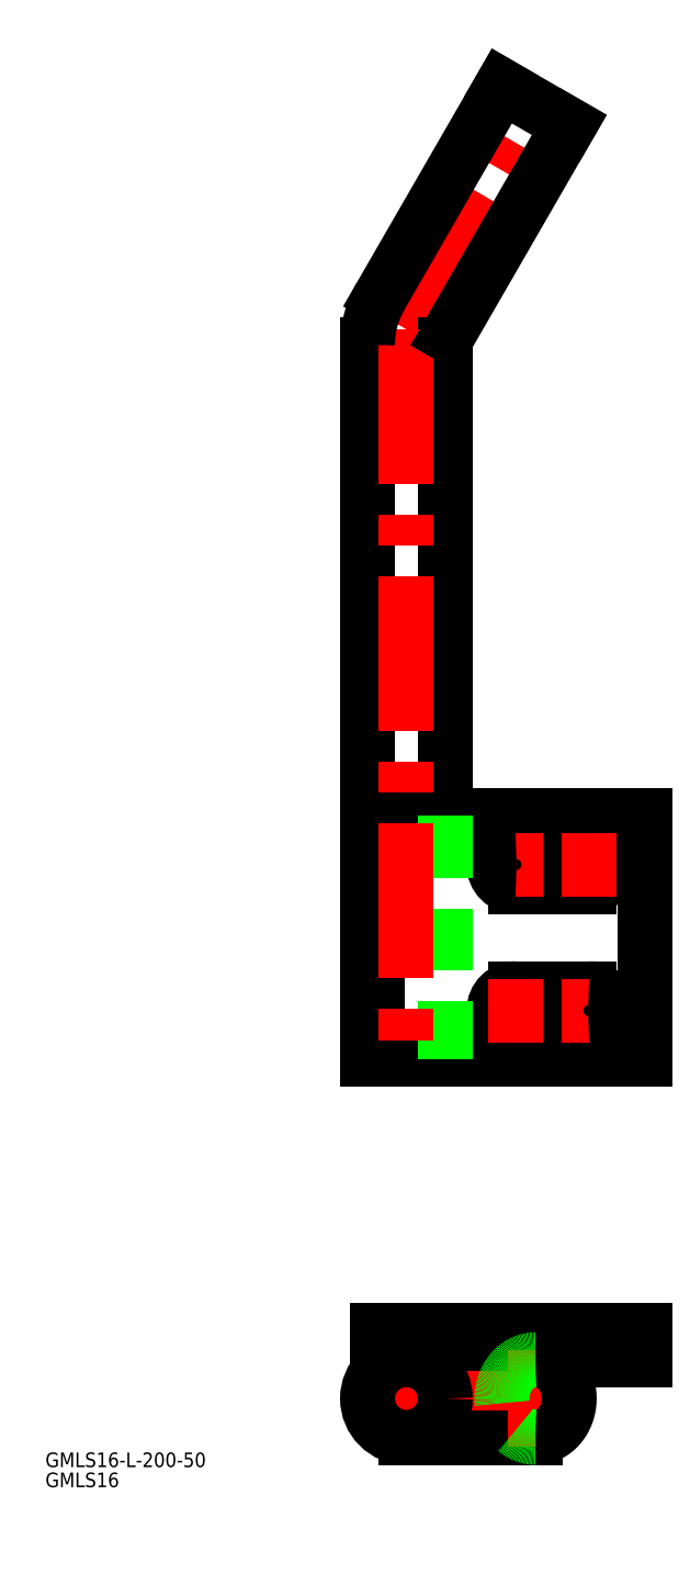
<metadata>
{"format":"dxf","ext":"dxf","renderer":"ezdxf+matplotlib","layout":"modelspace","background":"white","min_lineweight":24,"dpi":150}
</metadata>
<code>
0
SECTION
2
ENTITIES
0
LINE
8
0
10
-1.988
20
146.8
30
0
11
-1.988
21
0.002916
31
0
0
LINE
8
0
10
55.01
20
50
30
0
11
0.01188
21
50
31
0
0
LINE
8
0
10
-1.988
20
0.002916
30
0
11
55.01
21
0.002916
31
0
0
LINE
8
CENTER
10
50.01
20
10
30
0
11
22.01
21
10
31
0
0
LINE
8
CENTER
10
50.01
20
40
30
0
11
22.01
21
40
31
0
0
TEXT
8
0
10
-68.23
20
-83.81
30
0
40
3
1
GMLS16-L-200-50
0
LINE
8
0
10
0.01188
20
50
30
0
11
0.01188
21
0.002916
31
0
0
LINE
8
0
10
24.01
20
-55.72
30
0
11
24.01
21
-61.72
31
0
0
LINE
8
0
10
48.01
20
-55.72
30
0
11
48.01
21
-61.72
31
0
0
LINE
8
0
10
55.01
20
-55.72
30
0
11
55.01
21
-61.72
31
0
0
LINE
8
0
10
55.01
20
0.002916
30
0
11
55.01
21
50
31
0
0
LINE
8
0
10
43.51
20
5.503
30
0
11
28.51
21
5.503
31
0
0
LINE
8
0
10
43.51
20
14.5
30
0
11
28.51
21
14.5
31
0
0
ARC
8
0
10
28.51
20
10
30
0
40
4.5
50
90
51
270
0
LINE
8
CENTER
10
28.51
20
3.503
30
0
11
28.51
21
16.5
31
0
0
LINE
8
CENTER
10
43.51
20
3.503
30
0
11
43.51
21
16.5
31
0
0
ARC
8
0
10
43.51
20
10
30
0
40
4.5
50
270
51
90
0
LINE
8
0
10
43.51
20
35.5
30
0
11
28.51
21
35.5
31
0
0
LINE
8
0
10
43.51
20
44.5
30
0
11
28.51
21
44.5
31
0
0
LINE
8
CENTER
10
28.51
20
46.5
30
0
11
28.51
21
33.5
31
0
0
ARC
8
0
10
28.51
20
40
30
0
40
4.5
50
90
51
270
0
ARC
8
0
10
43.51
20
40
30
0
40
4.5
50
270
51
90
0
LINE
8
CENTER
10
43.51
20
46.5
30
0
11
43.51
21
33.5
31
0
0
TEXT
8
0
10
-68.23
20
-87.93
30
0
40
3
1
GMLS16
0
LINE
8
0
10
0.01188
20
-55.72
30
0
11
0.01188
21
-61.72
31
0
0
LINE
8
CENTER
10
43.51
20
-53.72
30
0
11
43.51
21
-63.72
31
0
0
LINE
8
CENTER
10
28.51
20
-53.72
30
0
11
28.51
21
-63.72
31
0
0
LINE
8
CENTER
10
6.012
20
150
30
0
11
33.57
21
197.7
31
0
0
LINE
8
0
10
14.01
20
146.8
30
0
11
14.01
21
50
31
0
0
LINE
8
0
10
14.01
20
50
30
0
11
14.01
21
0.002916
31
0
0
LINE
8
CENTER
10
6.012
20
150
30
0
11
6.012
21
-1.997
31
0
0
LINE
8
0
10
0.6914
20
156.8
30
0
11
25.64
21
200
31
0
0
LINE
8
0
10
14.55
20
148.8
30
0
11
39.5
21
192
31
0
0
LINE
8
0
10
25.64
20
200
30
0
11
39.5
21
192
31
0
0
ARC
8
0
10
18.01
20
146.8
30
0
40
4
50
150
51
180
0
ARC
8
0
10
18.01
20
146.8
30
0
40
20
50
150
51
180
0
LINE
8
0
10
0.01188
20
-55.72
30
0
11
55.01
21
-55.72
31
0
0
LINE
8
0
10
0.01188
20
-61.72
30
0
11
55.01
21
-61.72
31
0
0
LINE
8
CENTER
10
6.012
20
-79.72
30
0
11
6.012
21
-59.72
31
0
0
LINE
8
CENTER
10
-3.988
20
-69.72
30
0
11
41.5
21
-69.72
31
0
0
CIRCLE
8
0
10
6.012
20
-69.72
30
0
40
8
0
LINE
8
0
10
32.57
20
-77.72
30
0
11
6.012
21
-77.72
31
0
0
LINE
8
CENTER
10
32.57
20
-79.72
30
0
11
32.57
21
-59.72
31
0
0
POLYLINE
8
0
10
32.57
20
-77.72
30
0
66
     1
70
     8
0
VERTEX
8
0
10
32.57
20
-77.72
30
0
70
    32
0
VERTEX
8
0
10
32.74
20
-77.72
30
0
70
    32
0
VERTEX
8
0
10
32.91
20
-77.71
30
0
70
    32
0
VERTEX
8
0
10
33.08
20
-77.7
30
0
70
    32
0
VERTEX
8
0
10
33.25
20
-77.68
30
0
70
    32
0
VERTEX
8
0
10
33.42
20
-77.66
30
0
70
    32
0
VERTEX
8
0
10
33.59
20
-77.63
30
0
70
    32
0
VERTEX
8
0
10
33.75
20
-77.6
30
0
70
    32
0
VERTEX
8
0
10
33.92
20
-77.56
30
0
70
    32
0
VERTEX
8
0
10
34.09
20
-77.52
30
0
70
    32
0
VERTEX
8
0
10
34.25
20
-77.48
30
0
70
    32
0
VERTEX
8
0
10
34.42
20
-77.43
30
0
70
    32
0
VERTEX
8
0
10
34.58
20
-77.37
30
0
70
    32
0
VERTEX
8
0
10
34.74
20
-77.31
30
0
70
    32
0
VERTEX
8
0
10
34.9
20
-77.25
30
0
70
    32
0
VERTEX
8
0
10
35.06
20
-77.18
30
0
70
    32
0
VERTEX
8
0
10
35.22
20
-77.11
30
0
70
    32
0
VERTEX
8
0
10
35.38
20
-77.03
30
0
70
    32
0
VERTEX
8
0
10
35.53
20
-76.95
30
0
70
    32
0
VERTEX
8
0
10
35.69
20
-76.86
30
0
70
    32
0
VERTEX
8
0
10
35.84
20
-76.77
30
0
70
    32
0
VERTEX
8
0
10
35.98
20
-76.68
30
0
70
    32
0
VERTEX
8
0
10
36.13
20
-76.58
30
0
70
    32
0
VERTEX
8
0
10
36.28
20
-76.48
30
0
70
    32
0
VERTEX
8
0
10
36.42
20
-76.37
30
0
70
    32
0
VERTEX
8
0
10
36.56
20
-76.26
30
0
70
    32
0
VERTEX
8
0
10
36.7
20
-76.14
30
0
70
    32
0
VERTEX
8
0
10
36.83
20
-76.02
30
0
70
    32
0
VERTEX
8
0
10
36.97
20
-75.9
30
0
70
    32
0
VERTEX
8
0
10
37.1
20
-75.78
30
0
70
    32
0
VERTEX
8
0
10
37.22
20
-75.65
30
0
70
    32
0
VERTEX
8
0
10
37.35
20
-75.51
30
0
70
    32
0
VERTEX
8
0
10
37.47
20
-75.37
30
0
70
    32
0
VERTEX
8
0
10
37.59
20
-75.23
30
0
70
    32
0
VERTEX
8
0
10
37.7
20
-75.09
30
0
70
    32
0
VERTEX
8
0
10
37.82
20
-74.94
30
0
70
    32
0
VERTEX
8
0
10
37.93
20
-74.79
30
0
70
    32
0
VERTEX
8
0
10
38.03
20
-74.64
30
0
70
    32
0
VERTEX
8
0
10
38.13
20
-74.48
30
0
70
    32
0
VERTEX
8
0
10
38.23
20
-74.32
30
0
70
    32
0
VERTEX
8
0
10
38.33
20
-74.16
30
0
70
    32
0
VERTEX
8
0
10
38.42
20
-74
30
0
70
    32
0
VERTEX
8
0
10
38.51
20
-73.83
30
0
70
    32
0
VERTEX
8
0
10
38.6
20
-73.66
30
0
70
    32
0
VERTEX
8
0
10
38.68
20
-73.49
30
0
70
    32
0
VERTEX
8
0
10
38.76
20
-73.31
30
0
70
    32
0
VERTEX
8
0
10
38.83
20
-73.14
30
0
70
    32
0
VERTEX
8
0
10
38.9
20
-72.96
30
0
70
    32
0
VERTEX
8
0
10
38.97
20
-72.78
30
0
70
    32
0
VERTEX
8
0
10
39.03
20
-72.6
30
0
70
    32
0
VERTEX
8
0
10
39.09
20
-72.41
30
0
70
    32
0
VERTEX
8
0
10
39.15
20
-72.23
30
0
70
    32
0
VERTEX
8
0
10
39.2
20
-72.04
30
0
70
    32
0
VERTEX
8
0
10
39.25
20
-71.85
30
0
70
    32
0
VERTEX
8
0
10
39.29
20
-71.66
30
0
70
    32
0
VERTEX
8
0
10
39.33
20
-71.47
30
0
70
    32
0
VERTEX
8
0
10
39.37
20
-71.28
30
0
70
    32
0
VERTEX
8
0
10
39.4
20
-71.09
30
0
70
    32
0
VERTEX
8
0
10
39.42
20
-70.89
30
0
70
    32
0
VERTEX
8
0
10
39.45
20
-70.7
30
0
70
    32
0
VERTEX
8
0
10
39.46
20
-70.5
30
0
70
    32
0
VERTEX
8
0
10
39.48
20
-70.31
30
0
70
    32
0
VERTEX
8
0
10
39.49
20
-70.11
30
0
70
    32
0
VERTEX
8
0
10
39.5
20
-69.91
30
0
70
    32
0
VERTEX
8
0
10
39.5
20
-69.72
30
0
70
    32
0
VERTEX
8
0
10
39.5
20
-69.52
30
0
70
    32
0
VERTEX
8
0
10
39.49
20
-69.33
30
0
70
    32
0
VERTEX
8
0
10
39.48
20
-69.13
30
0
70
    32
0
VERTEX
8
0
10
39.46
20
-68.93
30
0
70
    32
0
VERTEX
8
0
10
39.45
20
-68.74
30
0
70
    32
0
VERTEX
8
0
10
39.42
20
-68.54
30
0
70
    32
0
VERTEX
8
0
10
39.4
20
-68.35
30
0
70
    32
0
VERTEX
8
0
10
39.37
20
-68.16
30
0
70
    32
0
VERTEX
8
0
10
39.33
20
-67.96
30
0
70
    32
0
VERTEX
8
0
10
39.29
20
-67.77
30
0
70
    32
0
VERTEX
8
0
10
39.25
20
-67.58
30
0
70
    32
0
VERTEX
8
0
10
39.2
20
-67.4
30
0
70
    32
0
VERTEX
8
0
10
39.15
20
-67.21
30
0
70
    32
0
VERTEX
8
0
10
39.09
20
-67.02
30
0
70
    32
0
VERTEX
8
0
10
39.03
20
-66.84
30
0
70
    32
0
VERTEX
8
0
10
38.97
20
-66.66
30
0
70
    32
0
VERTEX
8
0
10
38.9
20
-66.48
30
0
70
    32
0
VERTEX
8
0
10
38.83
20
-66.3
30
0
70
    32
0
VERTEX
8
0
10
38.76
20
-66.12
30
0
70
    32
0
VERTEX
8
0
10
38.68
20
-65.95
30
0
70
    32
0
VERTEX
8
0
10
38.6
20
-65.77
30
0
70
    32
0
VERTEX
8
0
10
38.51
20
-65.6
30
0
70
    32
0
VERTEX
8
0
10
38.42
20
-65.44
30
0
70
    32
0
VERTEX
8
0
10
38.33
20
-65.27
30
0
70
    32
0
VERTEX
8
0
10
38.23
20
-65.11
30
0
70
    32
0
VERTEX
8
0
10
38.13
20
-64.95
30
0
70
    32
0
VERTEX
8
0
10
38.03
20
-64.8
30
0
70
    32
0
VERTEX
8
0
10
37.93
20
-64.64
30
0
70
    32
0
VERTEX
8
0
10
37.82
20
-64.49
30
0
70
    32
0
VERTEX
8
0
10
37.7
20
-64.35
30
0
70
    32
0
VERTEX
8
0
10
37.59
20
-64.2
30
0
70
    32
0
VERTEX
8
0
10
37.47
20
-64.06
30
0
70
    32
0
VERTEX
8
0
10
37.35
20
-63.92
30
0
70
    32
0
VERTEX
8
0
10
37.22
20
-63.79
30
0
70
    32
0
VERTEX
8
0
10
37.1
20
-63.66
30
0
70
    32
0
VERTEX
8
0
10
36.97
20
-63.53
30
0
70
    32
0
VERTEX
8
0
10
36.83
20
-63.41
30
0
70
    32
0
VERTEX
8
0
10
36.7
20
-63.29
30
0
70
    32
0
VERTEX
8
0
10
36.56
20
-63.18
30
0
70
    32
0
VERTEX
8
0
10
36.42
20
-63.07
30
0
70
    32
0
VERTEX
8
0
10
36.28
20
-62.96
30
0
70
    32
0
VERTEX
8
0
10
36.13
20
-62.86
30
0
70
    32
0
VERTEX
8
0
10
35.98
20
-62.76
30
0
70
    32
0
VERTEX
8
0
10
35.84
20
-62.66
30
0
70
    32
0
VERTEX
8
0
10
35.69
20
-62.57
30
0
70
    32
0
VERTEX
8
0
10
35.53
20
-62.49
30
0
70
    32
0
VERTEX
8
0
10
35.38
20
-62.4
30
0
70
    32
0
VERTEX
8
0
10
35.22
20
-62.33
30
0
70
    32
0
VERTEX
8
0
10
35.06
20
-62.25
30
0
70
    32
0
VERTEX
8
0
10
34.9
20
-62.19
30
0
70
    32
0
VERTEX
8
0
10
34.74
20
-62.12
30
0
70
    32
0
VERTEX
8
0
10
34.58
20
-62.06
30
0
70
    32
0
VERTEX
8
0
10
34.42
20
-62.01
30
0
70
    32
0
VERTEX
8
0
10
34.25
20
-61.96
30
0
70
    32
0
VERTEX
8
0
10
34.09
20
-61.91
30
0
70
    32
0
VERTEX
8
0
10
33.92
20
-61.87
30
0
70
    32
0
VERTEX
8
0
10
33.75
20
-61.84
30
0
70
    32
0
VERTEX
8
0
10
33.59
20
-61.8
30
0
70
    32
0
VERTEX
8
0
10
33.42
20
-61.78
30
0
70
    32
0
VERTEX
8
0
10
33.25
20
-61.76
30
0
70
    32
0
VERTEX
8
0
10
33.08
20
-61.74
30
0
70
    32
0
VERTEX
8
0
10
32.91
20
-61.73
30
0
70
    32
0
VERTEX
8
0
10
32.74
20
-61.72
30
0
70
    32
0
VERTEX
8
0
10
32.57
20
-61.72
30
0
70
    32
0
SEQEND
8
0
0
POLYLINE
8
0
10
32.57
20
-61.72
30
0
66
     1
70
     8
0
VERTEX
8
0
10
32.57
20
-61.72
30
0
70
    32
0
VERTEX
8
0
10
32.4
20
-61.72
30
0
70
    32
0
VERTEX
8
0
10
32.23
20
-61.73
30
0
70
    32
0
VERTEX
8
0
10
32.06
20
-61.74
30
0
70
    32
0
VERTEX
8
0
10
31.89
20
-61.76
30
0
70
    32
0
VERTEX
8
0
10
31.72
20
-61.78
30
0
70
    32
0
VERTEX
8
0
10
31.55
20
-61.8
30
0
70
    32
0
VERTEX
8
0
10
31.39
20
-61.84
30
0
70
    32
0
VERTEX
8
0
10
31.22
20
-61.87
30
0
70
    32
0
VERTEX
8
0
10
31.05
20
-61.91
30
0
70
    32
0
VERTEX
8
0
10
30.89
20
-61.96
30
0
70
    32
0
VERTEX
8
0
10
30.72
20
-62.01
30
0
70
    32
0
VERTEX
8
0
10
30.56
20
-62.06
30
0
70
    32
0
VERTEX
8
0
10
30.4
20
-62.12
30
0
70
    32
0
VERTEX
8
0
10
30.24
20
-62.19
30
0
70
    32
0
VERTEX
8
0
10
30.08
20
-62.25
30
0
70
    32
0
VERTEX
8
0
10
29.92
20
-62.33
30
0
70
    32
0
VERTEX
8
0
10
29.76
20
-62.4
30
0
70
    32
0
VERTEX
8
0
10
29.61
20
-62.49
30
0
70
    32
0
VERTEX
8
0
10
29.45
20
-62.57
30
0
70
    32
0
VERTEX
8
0
10
29.3
20
-62.66
30
0
70
    32
0
VERTEX
8
0
10
29.16
20
-62.76
30
0
70
    32
0
VERTEX
8
0
10
29.01
20
-62.86
30
0
70
    32
0
VERTEX
8
0
10
28.86
20
-62.96
30
0
70
    32
0
VERTEX
8
0
10
28.72
20
-63.07
30
0
70
    32
0
VERTEX
8
0
10
28.58
20
-63.18
30
0
70
    32
0
VERTEX
8
0
10
28.44
20
-63.29
30
0
70
    32
0
VERTEX
8
0
10
28.31
20
-63.41
30
0
70
    32
0
VERTEX
8
0
10
28.17
20
-63.53
30
0
70
    32
0
VERTEX
8
0
10
28.04
20
-63.66
30
0
70
    32
0
VERTEX
8
0
10
27.92
20
-63.79
30
0
70
    32
0
VERTEX
8
0
10
27.79
20
-63.92
30
0
70
    32
0
VERTEX
8
0
10
27.67
20
-64.06
30
0
70
    32
0
VERTEX
8
0
10
27.55
20
-64.2
30
0
70
    32
0
VERTEX
8
0
10
27.44
20
-64.35
30
0
70
    32
0
VERTEX
8
0
10
27.32
20
-64.49
30
0
70
    32
0
VERTEX
8
0
10
27.21
20
-64.64
30
0
70
    32
0
VERTEX
8
0
10
27.11
20
-64.8
30
0
70
    32
0
VERTEX
8
0
10
27.01
20
-64.95
30
0
70
    32
0
VERTEX
8
0
10
26.91
20
-65.11
30
0
70
    32
0
VERTEX
8
0
10
26.81
20
-65.27
30
0
70
    32
0
VERTEX
8
0
10
26.72
20
-65.44
30
0
70
    32
0
VERTEX
8
0
10
26.63
20
-65.6
30
0
70
    32
0
VERTEX
8
0
10
26.54
20
-65.77
30
0
70
    32
0
VERTEX
8
0
10
26.46
20
-65.95
30
0
70
    32
0
VERTEX
8
0
10
26.38
20
-66.12
30
0
70
    32
0
VERTEX
8
0
10
26.31
20
-66.3
30
0
70
    32
0
VERTEX
8
0
10
26.24
20
-66.48
30
0
70
    32
0
VERTEX
8
0
10
26.17
20
-66.66
30
0
70
    32
0
VERTEX
8
0
10
26.11
20
-66.84
30
0
70
    32
0
VERTEX
8
0
10
26.05
20
-67.02
30
0
70
    32
0
VERTEX
8
0
10
25.99
20
-67.21
30
0
70
    32
0
VERTEX
8
0
10
25.94
20
-67.4
30
0
70
    32
0
VERTEX
8
0
10
25.89
20
-67.58
30
0
70
    32
0
VERTEX
8
0
10
25.85
20
-67.77
30
0
70
    32
0
VERTEX
8
0
10
25.81
20
-67.96
30
0
70
    32
0
VERTEX
8
0
10
25.77
20
-68.16
30
0
70
    32
0
VERTEX
8
0
10
25.74
20
-68.35
30
0
70
    32
0
VERTEX
8
0
10
25.72
20
-68.54
30
0
70
    32
0
VERTEX
8
0
10
25.69
20
-68.74
30
0
70
    32
0
VERTEX
8
0
10
25.68
20
-68.93
30
0
70
    32
0
VERTEX
8
0
10
25.66
20
-69.13
30
0
70
    32
0
VERTEX
8
0
10
25.65
20
-69.33
30
0
70
    32
0
VERTEX
8
0
10
25.64
20
-69.52
30
0
70
    32
0
VERTEX
8
0
10
25.64
20
-69.72
30
0
70
    32
0
VERTEX
8
0
10
25.64
20
-69.91
30
0
70
    32
0
VERTEX
8
0
10
25.65
20
-70.11
30
0
70
    32
0
VERTEX
8
0
10
25.66
20
-70.31
30
0
70
    32
0
VERTEX
8
0
10
25.68
20
-70.5
30
0
70
    32
0
VERTEX
8
0
10
25.69
20
-70.7
30
0
70
    32
0
VERTEX
8
0
10
25.72
20
-70.89
30
0
70
    32
0
VERTEX
8
0
10
25.74
20
-71.09
30
0
70
    32
0
VERTEX
8
0
10
25.77
20
-71.28
30
0
70
    32
0
VERTEX
8
0
10
25.81
20
-71.47
30
0
70
    32
0
VERTEX
8
0
10
25.85
20
-71.66
30
0
70
    32
0
VERTEX
8
0
10
25.89
20
-71.85
30
0
70
    32
0
VERTEX
8
0
10
25.94
20
-72.04
30
0
70
    32
0
VERTEX
8
0
10
25.99
20
-72.23
30
0
70
    32
0
VERTEX
8
0
10
26.05
20
-72.41
30
0
70
    32
0
VERTEX
8
0
10
26.11
20
-72.6
30
0
70
    32
0
VERTEX
8
0
10
26.17
20
-72.78
30
0
70
    32
0
VERTEX
8
0
10
26.24
20
-72.96
30
0
70
    32
0
VERTEX
8
0
10
26.31
20
-73.14
30
0
70
    32
0
VERTEX
8
0
10
26.38
20
-73.31
30
0
70
    32
0
VERTEX
8
0
10
26.46
20
-73.49
30
0
70
    32
0
VERTEX
8
0
10
26.54
20
-73.66
30
0
70
    32
0
VERTEX
8
0
10
26.63
20
-73.83
30
0
70
    32
0
VERTEX
8
0
10
26.72
20
-74
30
0
70
    32
0
VERTEX
8
0
10
26.81
20
-74.16
30
0
70
    32
0
VERTEX
8
0
10
26.91
20
-74.32
30
0
70
    32
0
VERTEX
8
0
10
27.01
20
-74.48
30
0
70
    32
0
VERTEX
8
0
10
27.11
20
-74.64
30
0
70
    32
0
VERTEX
8
0
10
27.21
20
-74.79
30
0
70
    32
0
VERTEX
8
0
10
27.32
20
-74.94
30
0
70
    32
0
VERTEX
8
0
10
27.44
20
-75.09
30
0
70
    32
0
VERTEX
8
0
10
27.55
20
-75.23
30
0
70
    32
0
VERTEX
8
0
10
27.67
20
-75.37
30
0
70
    32
0
VERTEX
8
0
10
27.79
20
-75.51
30
0
70
    32
0
VERTEX
8
0
10
27.92
20
-75.65
30
0
70
    32
0
VERTEX
8
0
10
28.04
20
-75.78
30
0
70
    32
0
VERTEX
8
0
10
28.17
20
-75.9
30
0
70
    32
0
VERTEX
8
0
10
28.31
20
-76.02
30
0
70
    32
0
VERTEX
8
0
10
28.44
20
-76.14
30
0
70
    32
0
VERTEX
8
0
10
28.58
20
-76.26
30
0
70
    32
0
VERTEX
8
0
10
28.72
20
-76.37
30
0
70
    32
0
VERTEX
8
0
10
28.86
20
-76.48
30
0
70
    32
0
VERTEX
8
0
10
29.01
20
-76.58
30
0
70
    32
0
VERTEX
8
0
10
29.16
20
-76.68
30
0
70
    32
0
VERTEX
8
0
10
29.3
20
-76.77
30
0
70
    32
0
VERTEX
8
0
10
29.45
20
-76.86
30
0
70
    32
0
VERTEX
8
0
10
29.61
20
-76.95
30
0
70
    32
0
VERTEX
8
0
10
29.76
20
-77.03
30
0
70
    32
0
VERTEX
8
0
10
29.92
20
-77.11
30
0
70
    32
0
VERTEX
8
0
10
30.08
20
-77.18
30
0
70
    32
0
VERTEX
8
0
10
30.24
20
-77.25
30
0
70
    32
0
VERTEX
8
0
10
30.4
20
-77.31
30
0
70
    32
0
VERTEX
8
0
10
30.56
20
-77.37
30
0
70
    32
0
VERTEX
8
0
10
30.72
20
-77.43
30
0
70
    32
0
VERTEX
8
0
10
30.89
20
-77.48
30
0
70
    32
0
VERTEX
8
0
10
31.05
20
-77.52
30
0
70
    32
0
VERTEX
8
0
10
31.22
20
-77.56
30
0
70
    32
0
VERTEX
8
0
10
31.39
20
-77.6
30
0
70
    32
0
VERTEX
8
0
10
31.55
20
-77.63
30
0
70
    32
0
VERTEX
8
0
10
31.72
20
-77.66
30
0
70
    32
0
VERTEX
8
0
10
31.89
20
-77.68
30
0
70
    32
0
VERTEX
8
0
10
32.06
20
-77.7
30
0
70
    32
0
VERTEX
8
0
10
32.23
20
-77.71
30
0
70
    32
0
VERTEX
8
0
10
32.4
20
-77.72
30
0
70
    32
0
VERTEX
8
0
10
32.57
20
-77.72
30
0
70
    32
0
SEQEND
8
0
0
ENDSEC
0
EOF

</code>
